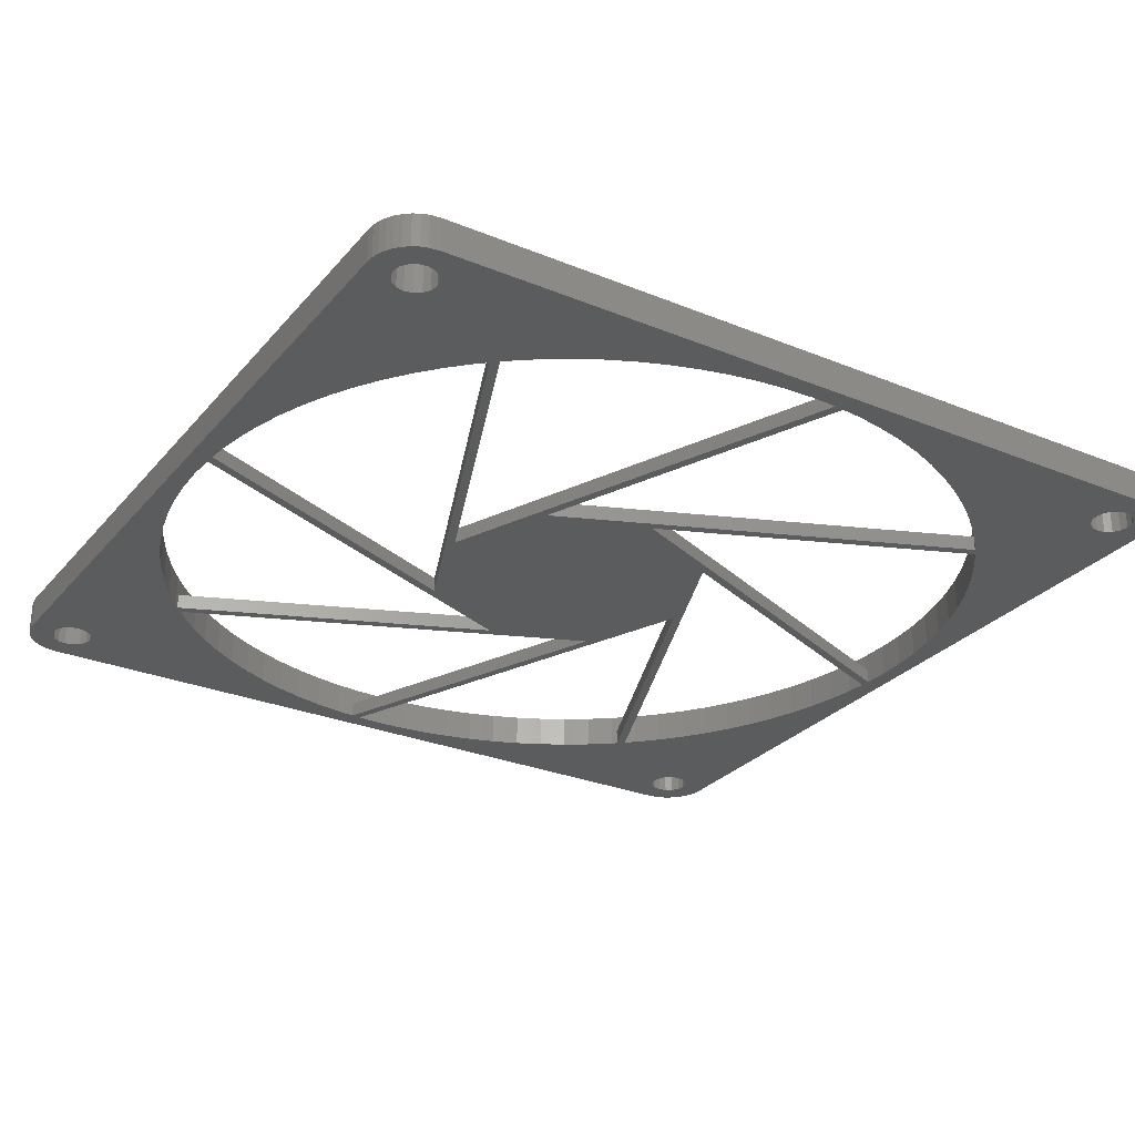
<metadata>
{"format":"stl","ext":"stl","renderer":"f3d","projection":"perspective","resolution":1024,"background":"white","views":[{"elev":-28.2,"azim":148.2,"up":"+Z"}]}
</metadata>
<code>
# stl→obj: 440 verts, 924 faces
v -42.81 39.69 0
v -37.66 22.9 0
v -39.14 20.28 0
v -39.22 40.41 0
v -39.05 41.25 0
v -39.69 39.69 0
v -40.41 39.22 0
v -46 41.25 0
v -40.43 17.56 0
v -41.25 39.05 0
v -41.53 14.76 0
v -42.09 39.22 0
v -42.45 11.89 0
v -43.16 8.968 0
v -43.28 40.41 0
v -43.45 41.25 0
v -43.67 6.002 0
v -43.98 3.008 0
v -44.08 0 0
v -45.85 42.42 0
v -32.22 -30.09 0
v -40.41 -39.22 0
v -34.19 -27.82 0
v -41.25 -39.05 0
v -36.01 -25.42 0
v -42.09 -39.22 0
v -37.66 -22.9 0
v -42.81 -39.69 0
v -39.14 -20.28 0
v -46 -41.25 0
v -40.43 -17.56 0
v -41.53 -14.76 0
v -42.45 -11.89 0
v -43.28 -40.41 0
v -43.45 -41.25 0
v -43.16 -8.968 0
v 29.05 33.12 0
v 14.81 1.254 0
v 28.29 33.78 0
v 11.36 -9.588 0
v 9.588 11.36 0
v -2.884 43.98 0
v -3.884 43.89 0
v 33.12 -29.05 0
v 1.254 -14.81 0
v 33.78 -28.29 0
v -9.588 -11.36 0
v -1.254 14.81 0
v -11.36 9.588 0
v -43.98 -2.884 0
v -43.89 -3.884 0
v 2.884 -43.98 0
v 3.884 -43.89 0
v -14.81 -1.254 0
v -29.05 -33.12 0
v -28.29 -33.78 0
v 46 41.25 0
v 43.28 40.41 0
v 43.45 41.25 0
v 42.45 11.89 0
v 43.16 8.968 0
v 41.53 14.76 0
v 40.43 17.56 0
v 39.14 20.28 0
v 42.81 39.69 0
v 37.66 22.9 0
v 42.09 39.22 0
v 36.01 25.42 0
v 41.25 39.05 0
v 34.19 27.82 0
v 40.41 39.22 0
v 32.22 30.09 0
v 45.85 -42.42 0
v 43.28 -42.09 0
v 43.45 -41.25 0
v 44.17 -45 0
v 42.81 -42.81 0
v 42.09 -43.28 0
v 43.51 -45.43 0
v 42.79 -45.74 0
v 42.03 -45.94 0
v 41.25 -43.45 0
v 41.25 -46 0
v 40.41 -43.28 0
v 39.69 -42.81 0
v 22.9 -37.66 0
v 42.09 -39.22 0
v 36.01 -25.42 0
v 37.66 -22.9 0
v 39.22 -40.41 0
v 34.19 -27.82 0
v 25.42 -36.01 0
v 39.05 -41.25 0
v 39.22 -42.09 0
v 32.22 -30.09 0
v 30.09 -32.22 0
v 27.82 -34.19 0
v 20.28 -39.14 0
v 17.56 -40.43 0
v 14.76 -41.53 0
v 11.89 -42.45 0
v 8.968 -43.16 0
v 6.002 -43.67 0
v 0 -44.08 0
v -41.25 -46 0
v -27.82 -34.19 0
v -39.22 -40.41 0
v -39.69 -39.69 0
v -30.09 -32.22 0
v -39.05 -41.25 0
v -25.42 -36.01 0
v -39.22 -42.09 0
v -22.9 -37.66 0
v -39.69 -42.81 0
v -20.28 -39.14 0
v -17.56 -40.43 0
v -14.76 -41.53 0
v -11.89 -42.45 0
v -8.968 -43.16 0
v -6.002 -43.67 0
v -3.008 -43.98 0
v -40.41 -43.28 0
v -41.25 -43.45 0
v -42.42 -45.85 0
v -42.09 -43.28 0
v -43.16 -45.6 0
v -43.85 -45.23 0
v -42.81 -42.81 0
v -44.47 -44.74 0
v -45 -44.17 0
v -43.28 -42.09 0
v -43.67 -6.002 0
v -45.43 -43.51 0
v -45.74 -42.79 0
v -44.17 45 0
v -43.51 45.43 0
v -45.94 -42.03 0
v -44.74 44.47 0
v -45.23 43.85 0
v -45.6 43.16 0
v 43.98 2.884 0
v 43.89 3.884 0
v -33.12 29.05 0
v -33.78 28.29 0
v 46 -41.25 0
v 43.98 -3.008 0
v 44.08 0 0
v 43.67 -6.002 0
v 43.28 -40.41 0
v 42.81 -39.69 0
v 43.16 -8.968 0
v 39.14 -20.28 0
v 42.45 -11.89 0
v 41.53 -14.76 0
v 41.25 -39.05 0
v 40.43 -17.56 0
v 40.41 -39.22 0
v 39.69 -39.69 0
v 45.6 -43.16 0
v 45.23 -43.85 0
v 44.74 -44.47 0
v 43.67 6.002 0
v 45.94 42.03 0
v 43.28 42.09 0
v 45.74 42.79 0
v 45.43 43.51 0
v 45 44.17 0
v 42.81 42.81 0
v 44.47 44.74 0
v 43.85 45.23 0
v 42.09 43.28 0
v 43.16 45.6 0
v 42.42 45.85 0
v 41.25 43.45 0
v 41.25 46 0
v 40.41 43.28 0
v 39.69 42.81 0
v 22.9 37.66 0
v 39.22 42.09 0
v 39.69 39.69 0
v 30.09 32.22 0
v 39.22 40.41 0
v 27.82 34.19 0
v 39.05 41.25 0
v 25.42 36.01 0
v 20.28 39.14 0
v 17.56 40.43 0
v 14.76 41.53 0
v 11.89 42.45 0
v 8.968 43.16 0
v 6.002 43.67 0
v 3.008 43.98 0
v 0 44.08 0
v -41.25 46 0
v -36.01 25.42 0
v -34.19 27.82 0
v -32.22 30.09 0
v -30.09 32.22 0
v -27.82 34.19 0
v -25.42 36.01 0
v -39.22 42.09 0
v -22.9 37.66 0
v -39.69 42.81 0
v -20.28 39.14 0
v -17.56 40.43 0
v -14.76 41.53 0
v -11.89 42.45 0
v -8.968 43.16 0
v -6.002 43.67 0
v -40.41 43.28 0
v -41.25 43.45 0
v -42.03 45.94 0
v -42.09 43.28 0
v -42.79 45.74 0
v -42.81 42.81 0
v -43.28 42.09 0
v -42.81 -39.69 3.5
v -37.66 -22.9 3.5
v -39.14 -20.28 3.5
v -39.22 -40.41 3.5
v -39.05 -41.25 3.5
v -39.69 -39.69 3.5
v -40.41 -39.22 3.5
v -46 -41.25 3.5
v -40.43 -17.56 3.5
v -41.25 -39.05 3.5
v -41.53 -14.76 3.5
v -42.09 -39.22 3.5
v -42.45 -11.89 3.5
v -43.16 -8.968 3.5
v -43.28 -40.41 3.5
v -43.67 -6.002 3.5
v -32.22 30.09 3.5
v -40.41 39.22 3.5
v -34.19 27.82 3.5
v -41.25 39.05 3.5
v -36.01 25.42 3.5
v -42.09 39.22 3.5
v -37.66 22.9 3.5
v -42.81 39.69 3.5
v -39.14 20.28 3.5
v -46 41.25 3.5
v -40.43 17.56 3.5
v -41.53 14.76 3.5
v -42.45 11.89 3.5
v -43.28 40.41 3.5
v -43.45 41.25 3.5
v -45.23 43.85 3.5
v -42.81 42.81 3.5
v -44.74 44.47 3.5
v -43.16 8.968 3.5
v -43.67 6.002 3.5
v -43.98 3.008 3.5
v -43.28 42.09 3.5
v 43.45 41.25 3.5
v 46 41.25 3.5
v 45.94 42.03 3.5
v 44.08 0 3.5
v 46 -41.25 3.5
v 43.28 42.09 3.5
v 45.74 42.79 3.5
v 43.98 -3.008 3.5
v 45.43 43.51 3.5
v 43.67 -6.002 3.5
v 45 44.17 3.5
v 43.16 -8.968 3.5
v 42.81 42.81 3.5
v 44.47 44.74 3.5
v 42.45 -11.89 3.5
v 41.53 -14.76 3.5
v 43.98 3.008 3.5
v 43.85 45.23 3.5
v 43.67 6.002 3.5
v 43.28 40.41 3.5
v 42.09 43.28 3.5
v 43.16 45.6 3.5
v 42.42 45.85 3.5
v 41.25 43.45 3.5
v 41.25 46 3.5
v 40.41 43.28 3.5
v 39.69 42.81 3.5
v 22.9 37.66 3.5
v 42.09 39.22 3.5
v 36.01 25.42 3.5
v 37.66 22.9 3.5
v 39.22 40.41 3.5
v 34.19 27.82 3.5
v 25.42 36.01 3.5
v 39.05 41.25 3.5
v 39.22 42.09 3.5
v 32.22 30.09 3.5
v 30.09 32.22 3.5
v 27.82 34.19 3.5
v 20.28 39.14 3.5
v 17.56 40.43 3.5
v 14.76 41.53 3.5
v 11.89 42.45 3.5
v 8.968 43.16 3.5
v 6.002 43.67 3.5
v 3.008 43.98 3.5
v 0 44.08 3.5
v -41.25 46 3.5
v -39.69 39.69 3.5
v -30.09 32.22 3.5
v -39.22 40.41 3.5
v -27.82 34.19 3.5
v -39.05 41.25 3.5
v -25.42 36.01 3.5
v -39.22 42.09 3.5
v -22.9 37.66 3.5
v -39.69 42.81 3.5
v -20.28 39.14 3.5
v -17.56 40.43 3.5
v -14.76 41.53 3.5
v -11.89 42.45 3.5
v -8.968 43.16 3.5
v -6.002 43.67 3.5
v -3.008 43.98 3.5
v -40.41 43.28 3.5
v -41.25 43.45 3.5
v -42.03 45.94 3.5
v -42.09 43.28 3.5
v -42.79 45.74 3.5
v -43.51 45.43 3.5
v -44.17 45 3.5
v 40.43 -17.56 3.5
v 39.14 -20.28 3.5
v 42.81 -42.81 3.5
v 45.23 -43.85 3.5
v 43.28 -42.09 3.5
v 44.74 -44.47 3.5
v 43.28 -40.41 3.5
v 42.81 -39.69 3.5
v 45.6 -43.16 3.5
v 45.85 -42.42 3.5
v 43.45 -41.25 3.5
v 37.66 -22.9 3.5
v 42.09 -39.22 3.5
v 36.01 -25.42 3.5
v 41.25 -39.05 3.5
v 34.19 -27.82 3.5
v 40.41 -39.22 3.5
v 32.22 -30.09 3.5
v 42.81 39.69 3.5
v 43.16 8.968 3.5
v 39.14 20.28 3.5
v 42.45 11.89 3.5
v 41.53 14.76 3.5
v 41.25 39.05 3.5
v 40.43 17.56 3.5
v 40.41 39.22 3.5
v 39.69 39.69 3.5
v 44.17 -45 3.5
v 42.09 -43.28 3.5
v 43.51 -45.43 3.5
v 42.79 -45.74 3.5
v 42.03 -45.94 3.5
v 41.25 -43.45 3.5
v 41.25 -46 3.5
v 40.41 -43.28 3.5
v 39.69 -42.81 3.5
v 22.9 -37.66 3.5
v 39.22 -42.09 3.5
v 39.69 -39.69 3.5
v 30.09 -32.22 3.5
v 39.22 -40.41 3.5
v 27.82 -34.19 3.5
v 39.05 -41.25 3.5
v 25.42 -36.01 3.5
v 20.28 -39.14 3.5
v 17.56 -40.43 3.5
v 14.76 -41.53 3.5
v 11.89 -42.45 3.5
v 8.968 -43.16 3.5
v 6.002 -43.67 3.5
v 3.008 -43.98 3.5
v 0 -44.08 3.5
v -41.25 -46 3.5
v -3.008 -43.98 3.5
v -36.01 -25.42 3.5
v -34.19 -27.82 3.5
v -32.22 -30.09 3.5
v -30.09 -32.22 3.5
v -27.82 -34.19 3.5
v -25.42 -36.01 3.5
v -39.22 -42.09 3.5
v -22.9 -37.66 3.5
v -39.69 -42.81 3.5
v -20.28 -39.14 3.5
v -17.56 -40.43 3.5
v -14.76 -41.53 3.5
v -11.89 -42.45 3.5
v -8.968 -43.16 3.5
v -6.002 -43.67 3.5
v -40.41 -43.28 3.5
v -41.25 -43.45 3.5
v -42.42 -45.85 3.5
v -42.09 -43.28 3.5
v -43.85 -45.23 3.5
v -42.81 -42.81 3.5
v -43.16 -45.6 3.5
v -45 -44.17 3.5
v -43.28 -42.09 3.5
v -45.94 -42.03 3.5
v -43.45 -41.25 3.5
v -43.98 -3.008 3.5
v -44.08 0 3.5
v -45.6 43.16 3.5
v -45.85 42.42 3.5
v -44.47 -44.74 3.5
v -45.43 -43.51 3.5
v -45.74 -42.79 3.5
v -29.05 -33.12 1.6
v -28.29 -33.78 1.6
v -43.89 -3.884 1.6
v -43.98 -3.008 1.6
v -43.98 -2.884 1.6
v -33.12 29.05 1.6
v -33.78 28.29 1.6
v -3.884 43.89 1.6
v -3.008 43.98 1.6
v -2.884 43.98 1.6
v 29.05 33.12 1.6
v 28.29 33.78 1.6
v 43.89 3.884 1.6
v 43.98 3.008 1.6
v 43.98 2.884 1.6
v 33.12 -29.05 1.6
v 33.78 -28.29 1.6
v 3.884 -43.89 1.6
v 3.008 -43.98 1.6
v 2.884 -43.98 1.6
v 14.81 1.254 1.6
v 11.36 -9.588 1.6
v 9.588 11.36 1.6
v 1.254 -14.81 1.6
v -1.254 14.81 1.6
v -9.588 -11.36 1.6
v -11.36 9.588 1.6
v -14.81 -1.254 1.6
f 1 2 3
f 2 4 5
f 2 6 4
f 2 7 6
f 8 3 9
f 2 10 7
f 8 9 11
f 2 12 10
f 8 11 13
f 2 1 12
f 8 13 14
f 3 8 1
f 1 8 15
f 15 8 16
f 8 14 17
f 8 17 18
f 8 18 19
f 20 16 8
f 21 22 23
f 24 23 22
f 23 24 25
f 26 25 24
f 25 26 27
f 28 27 26
f 27 28 29
f 30 29 28
f 29 30 31
f 31 30 32
f 32 30 33
f 30 28 34
f 30 34 35
f 33 30 36
f 37 38 39
f 40 38 37
f 41 38 40
f 41 42 38
f 42 41 43
f 44 45 46
f 47 45 44
f 47 48 45
f 49 48 47
f 50 49 51
f 49 50 48
f 52 47 53
f 54 47 52
f 54 49 47
f 55 54 56
f 54 55 49
f 57 58 59
f 60 57 61
f 62 57 60
f 63 57 62
f 64 57 63
f 57 65 58
f 57 64 65
f 66 65 64
f 65 66 67
f 68 67 66
f 67 68 69
f 70 69 68
f 69 70 71
f 72 71 70
f 73 74 75
f 76 77 74
f 78 79 80
f 76 78 77
f 81 78 80
f 82 81 83
f 81 82 78
f 83 84 82
f 83 85 84
f 86 85 83
f 87 88 89
f 90 91 88
f 92 93 94
f 90 46 91
f 90 44 46
f 90 95 44
f 85 86 94
f 90 96 95
f 90 97 96
f 93 92 97
f 94 86 92
f 83 98 86
f 83 99 98
f 83 100 99
f 83 101 100
f 83 102 101
f 83 103 102
f 83 53 103
f 83 52 53
f 83 104 52
f 105 104 83
f 106 107 56
f 22 21 108
f 109 108 21
f 108 109 107
f 55 107 109
f 56 107 55
f 107 106 110
f 111 110 106
f 112 111 113
f 114 113 115
f 105 115 116
f 105 116 117
f 105 117 118
f 105 118 119
f 105 119 120
f 105 120 121
f 111 112 110
f 115 105 114
f 104 105 121
f 113 114 112
f 114 105 122
f 105 123 122
f 124 123 105
f 123 124 125
f 126 125 124
f 127 125 126
f 125 127 128
f 129 128 127
f 130 128 129
f 128 130 131
f 36 30 132
f 132 30 51
f 51 30 50
f 133 131 130
f 50 30 19
f 8 19 30
f 134 131 133
f 16 135 136
f 137 131 134
f 16 138 135
f 131 137 35
f 16 139 138
f 35 137 30
f 16 140 139
f 16 20 140
f 141 40 142
f 45 40 141
f 45 41 40
f 48 41 45
f 48 143 41
f 143 48 144
f 145 146 147
f 145 148 146
f 78 76 79
f 149 145 75
f 150 145 149
f 145 151 148
f 152 145 150
f 145 153 151
f 89 150 87
f 145 154 153
f 88 87 155
f 145 156 154
f 88 155 157
f 88 157 158
f 88 158 90
f 145 152 156
f 97 90 93
f 150 89 152
f 147 57 145
f 74 73 159
f 141 57 147
f 74 159 160
f 142 57 141
f 74 160 161
f 162 57 142
f 74 161 76
f 61 57 162
f 73 75 145
f 57 59 163
f 164 163 59
f 163 164 165
f 165 164 166
f 166 164 167
f 168 167 164
f 167 168 169
f 169 168 170
f 171 170 168
f 170 171 172
f 172 171 173
f 174 173 171
f 174 175 173
f 176 175 174
f 177 175 176
f 178 177 179
f 71 72 180
f 181 180 72
f 180 181 182
f 37 182 181
f 39 182 37
f 183 182 39
f 182 183 184
f 185 184 183
f 184 185 179
f 178 179 185
f 177 178 175
f 186 175 178
f 187 175 186
f 188 175 187
f 189 175 188
f 190 175 189
f 191 175 190
f 192 175 191
f 193 175 192
f 194 193 42
f 5 143 144
f 5 195 2
f 5 196 195
f 5 144 196
f 143 5 197
f 5 198 197
f 5 199 198
f 5 200 199
f 201 200 5
f 200 201 202
f 203 202 201
f 202 203 204
f 194 204 203
f 205 194 206
f 206 194 207
f 207 194 208
f 208 194 209
f 209 194 43
f 204 194 205
f 43 194 42
f 194 203 210
f 194 210 211
f 193 194 175
f 211 212 194
f 213 212 211
f 213 214 212
f 136 213 215
f 136 215 216
f 136 216 16
f 213 136 214
f 217 218 219
f 218 220 221
f 218 222 220
f 218 223 222
f 224 219 225
f 218 226 223
f 224 225 227
f 218 228 226
f 224 227 229
f 218 217 228
f 224 229 230
f 219 224 217
f 217 224 231
f 224 230 232
f 233 234 235
f 236 235 234
f 235 236 237
f 238 237 236
f 237 238 239
f 240 239 238
f 239 240 241
f 242 241 240
f 241 242 243
f 243 242 244
f 244 242 245
f 242 240 246
f 242 246 247
f 248 249 250
f 245 242 251
f 251 242 252
f 252 242 253
f 249 248 254
f 255 256 257
f 256 258 259
f 260 257 261
f 262 259 258
f 260 261 263
f 264 259 262
f 260 263 265
f 266 259 264
f 267 265 268
f 269 259 266
f 270 259 269
f 256 271 258
f 267 268 272
f 256 273 271
f 256 255 274
f 257 260 255
f 275 272 276
f 265 267 260
f 275 276 277
f 272 275 267
f 278 277 279
f 277 278 275
f 279 280 278
f 279 281 280
f 282 281 279
f 283 284 285
f 286 287 284
f 288 289 290
f 286 291 287
f 281 282 290
f 286 292 291
f 286 293 292
f 289 288 293
f 290 282 288
f 279 294 282
f 279 295 294
f 279 296 295
f 279 297 296
f 279 298 297
f 279 299 298
f 279 300 299
f 279 301 300
f 302 301 279
f 234 233 303
f 304 303 233
f 303 304 305
f 306 305 304
f 305 306 307
f 308 307 306
f 309 308 310
f 311 310 312
f 302 312 313
f 302 313 314
f 302 314 315
f 302 315 316
f 302 316 317
f 302 317 318
f 308 309 307
f 312 302 311
f 301 302 318
f 310 311 309
f 311 302 319
f 302 320 319
f 321 320 302
f 321 322 320
f 323 322 321
f 324 322 323
f 325 322 324
f 322 325 249
f 250 249 325
f 326 259 270
f 327 259 326
f 328 329 330
f 329 328 331
f 332 259 333
f 334 330 329
f 335 330 334
f 330 335 336
f 336 259 332
f 259 336 335
f 259 327 333
f 337 333 327
f 333 337 338
f 339 338 337
f 338 339 340
f 341 340 339
f 340 341 342
f 343 342 341
f 256 274 344
f 256 345 273
f 256 344 346
f 256 347 345
f 285 344 283
f 256 348 347
f 284 283 349
f 256 350 348
f 284 349 351
f 284 351 352
f 284 352 286
f 256 346 350
f 293 286 289
f 344 285 346
f 331 328 353
f 354 353 328
f 353 354 355
f 355 354 356
f 354 357 356
f 358 357 354
f 358 359 357
f 360 359 358
f 361 359 360
f 362 361 363
f 342 343 364
f 365 364 343
f 364 365 366
f 367 366 365
f 366 367 368
f 369 368 367
f 368 369 363
f 362 363 369
f 361 362 359
f 370 359 362
f 371 359 370
f 372 359 371
f 373 359 372
f 374 359 373
f 375 359 374
f 376 359 375
f 377 359 376
f 378 377 379
f 221 380 218
f 221 381 380
f 221 382 381
f 221 383 382
f 221 384 383
f 221 385 384
f 386 385 221
f 385 386 387
f 388 387 386
f 387 388 389
f 378 389 388
f 390 378 391
f 391 378 392
f 392 378 393
f 393 378 394
f 389 378 390
f 394 378 379
f 378 388 395
f 378 395 396
f 377 378 359
f 397 396 398
f 396 397 378
f 399 398 400
f 398 401 397
f 402 400 403
f 404 403 405
f 398 399 401
f 231 224 405
f 224 232 406
f 224 406 407
f 404 405 224
f 253 242 407
f 408 254 248
f 407 242 224
f 409 254 408
f 400 410 399
f 254 409 247
f 400 402 410
f 247 409 242
f 403 411 402
f 403 412 411
f 403 404 412
f 81 356 357
f 356 81 80
f 80 355 356
f 355 80 79
f 79 353 355
f 353 79 76
f 76 331 353
f 331 76 161
f 331 160 329
f 160 331 161
f 329 159 334
f 159 329 160
f 334 73 335
f 73 334 159
f 335 145 259
f 145 335 73
f 259 57 256
f 57 259 145
f 256 163 257
f 163 256 57
f 257 165 261
f 165 257 163
f 261 166 263
f 166 261 165
f 263 167 265
f 167 263 166
f 265 169 268
f 169 265 167
f 169 272 268
f 272 169 170
f 170 276 272
f 276 170 172
f 172 277 276
f 277 172 173
f 173 279 277
f 279 173 175
f 175 302 279
f 302 175 194
f 194 321 302
f 321 194 212
f 212 323 321
f 323 212 214
f 214 324 323
f 324 214 136
f 136 325 324
f 325 136 135
f 135 250 325
f 250 135 138
f 139 250 138
f 250 139 248
f 140 248 139
f 248 140 408
f 20 408 140
f 408 20 409
f 8 409 20
f 409 8 242
f 30 242 8
f 242 30 224
f 137 224 30
f 224 137 404
f 134 404 137
f 404 134 412
f 133 412 134
f 412 133 411
f 130 411 133
f 411 130 402
f 129 402 130
f 402 129 410
f 129 399 410
f 399 129 127
f 127 401 399
f 401 127 126
f 126 397 401
f 397 126 124
f 124 378 397
f 378 124 105
f 105 359 378
f 359 105 83
f 83 357 359
f 357 83 81
f 121 394 379
f 394 121 120
f 120 393 394
f 393 120 119
f 119 392 393
f 392 119 118
f 118 391 392
f 391 118 117
f 117 390 391
f 390 117 116
f 116 389 390
f 389 116 115
f 115 387 389
f 387 115 113
f 113 385 387
f 385 113 111
f 111 384 385
f 384 111 106
f 413 384 414
f 106 414 384
f 414 106 56
f 384 413 383
f 109 413 55
f 413 109 383
f 383 21 382
f 21 383 109
f 382 23 381
f 23 382 21
f 381 25 380
f 25 381 23
f 380 27 218
f 27 380 25
f 218 29 219
f 29 218 27
f 219 31 225
f 31 219 29
f 225 32 227
f 32 225 31
f 227 33 229
f 33 227 32
f 229 36 230
f 36 229 33
f 230 132 232
f 132 230 36
f 406 415 416
f 232 415 406
f 132 415 232
f 415 132 51
f 407 417 19
f 406 417 407
f 417 406 416
f 19 417 50
f 407 18 253
f 18 407 19
f 253 17 252
f 17 253 18
f 252 14 251
f 14 252 17
f 251 13 245
f 13 251 14
f 245 11 244
f 11 245 13
f 244 9 243
f 9 244 11
f 243 3 241
f 3 243 9
f 241 2 239
f 2 241 3
f 239 195 237
f 195 239 2
f 237 196 235
f 196 237 195
f 233 418 197
f 235 418 233
f 418 235 419
f 196 419 235
f 419 196 144
f 197 418 143
f 233 198 304
f 198 233 197
f 198 306 304
f 306 198 199
f 199 308 306
f 308 199 200
f 200 310 308
f 310 200 202
f 202 312 310
f 312 202 204
f 204 313 312
f 313 204 205
f 205 314 313
f 314 205 206
f 206 315 314
f 315 206 207
f 207 316 315
f 316 207 208
f 208 317 316
f 317 208 209
f 317 420 318
f 209 420 317
f 420 209 43
f 318 420 421
f 422 318 421
f 318 422 301
f 193 422 42
f 422 193 301
f 193 300 301
f 300 193 192
f 192 299 300
f 299 192 191
f 191 298 299
f 298 191 190
f 190 297 298
f 297 190 189
f 189 296 297
f 296 189 188
f 188 295 296
f 295 188 187
f 187 294 295
f 294 187 186
f 186 282 294
f 282 186 178
f 178 288 282
f 288 178 185
f 185 293 288
f 293 185 183
f 423 293 424
f 183 424 293
f 424 183 39
f 293 423 292
f 181 423 37
f 423 181 292
f 72 292 181
f 292 72 291
f 70 291 72
f 291 70 287
f 68 287 70
f 287 68 284
f 66 284 68
f 284 66 285
f 64 285 66
f 285 64 346
f 63 346 64
f 346 63 350
f 62 350 63
f 350 62 348
f 60 348 62
f 348 60 347
f 61 347 60
f 347 61 345
f 162 345 61
f 345 162 273
f 425 162 142
f 162 425 273
f 271 425 426
f 425 271 273
f 427 271 426
f 258 427 147
f 427 258 271
f 141 147 427
f 146 258 147
f 258 146 262
f 148 262 146
f 262 148 264
f 151 264 148
f 264 151 266
f 153 266 151
f 266 153 269
f 154 269 153
f 269 154 270
f 156 270 154
f 270 156 326
f 152 326 156
f 326 152 327
f 89 327 152
f 327 89 337
f 88 337 89
f 337 88 339
f 91 339 88
f 339 91 341
f 44 95 428
f 429 91 46
f 91 429 341
f 428 341 429
f 428 343 341
f 343 428 95
f 96 343 95
f 343 96 365
f 96 367 365
f 367 96 97
f 97 369 367
f 369 97 92
f 92 362 369
f 362 92 86
f 86 370 362
f 370 86 98
f 98 371 370
f 371 98 99
f 99 372 371
f 372 99 100
f 100 373 372
f 373 100 101
f 101 374 373
f 374 101 102
f 102 375 374
f 375 102 103
f 375 430 376
f 103 430 375
f 430 103 53
f 376 430 431
f 432 376 431
f 376 432 377
f 104 432 52
f 432 104 377
f 104 379 377
f 379 104 121
f 433 423 424
f 433 434 423
f 433 435 434
f 422 435 433
f 420 422 421
f 422 420 435
f 425 427 426
f 434 427 425
f 434 436 427
f 435 436 434
f 435 437 436
f 418 437 435
f 437 418 419
f 436 428 429
f 436 438 428
f 437 438 436
f 437 439 438
f 417 439 437
f 439 417 415
f 415 417 416
f 430 432 431
f 438 432 430
f 438 440 432
f 439 440 438
f 413 440 439
f 440 413 414
f 47 428 438
f 428 47 44
f 46 436 429
f 436 46 45
f 45 427 436
f 427 45 141
f 142 434 425
f 434 142 40
f 434 37 423
f 37 434 40
f 38 424 39
f 424 38 433
f 433 42 422
f 42 433 38
f 41 420 43
f 420 41 435
f 41 418 435
f 418 41 143
f 144 437 419
f 437 144 48
f 48 417 437
f 417 48 50
f 51 439 415
f 439 51 49
f 55 439 49
f 439 55 413
f 414 54 440
f 54 414 56
f 52 440 54
f 440 52 432
f 430 47 438
f 47 430 53
f 110 220 107
f 220 110 221
f 405 34 231
f 34 405 35
f 24 223 226
f 223 24 22
f 107 222 108
f 222 107 220
f 123 398 396
f 398 123 125
f 22 222 223
f 222 22 108
f 28 228 217
f 228 28 26
f 231 28 217
f 28 231 34
f 26 226 228
f 226 26 24
f 125 400 398
f 400 125 128
f 403 35 405
f 35 403 131
f 112 221 110
f 221 112 386
f 114 395 388
f 395 114 122
f 122 396 395
f 396 122 123
f 114 386 112
f 386 114 388
f 400 131 403
f 131 400 128
f 75 332 149
f 332 75 336
f 368 90 366
f 90 368 93
f 155 338 340
f 338 155 87
f 149 333 150
f 333 149 332
f 78 358 354
f 358 78 82
f 87 333 338
f 333 87 150
f 158 342 364
f 342 158 157
f 366 158 364
f 158 366 90
f 157 340 342
f 340 157 155
f 84 361 360
f 361 84 85
f 363 93 368
f 93 363 94
f 74 336 75
f 336 74 330
f 77 354 328
f 354 77 78
f 77 330 74
f 330 77 328
f 82 360 358
f 360 82 84
f 361 94 363
f 94 361 85
f 5 309 201
f 309 5 307
f 7 236 234
f 236 7 10
f 213 320 322
f 320 213 211
f 210 311 319
f 311 210 203
f 201 311 203
f 311 201 309
f 211 319 320
f 319 211 210
f 254 215 249
f 215 254 216
f 247 216 254
f 216 247 16
f 215 322 249
f 322 215 213
f 4 307 5
f 307 4 305
f 246 16 247
f 16 246 15
f 6 305 4
f 305 6 303
f 6 234 303
f 234 6 7
f 10 238 236
f 238 10 12
f 12 240 238
f 240 12 1
f 240 15 246
f 15 240 1
f 59 260 164
f 260 59 255
f 176 278 280
f 278 176 174
f 67 349 283
f 349 67 69
f 65 283 344
f 283 65 67
f 171 267 275
f 267 171 168
f 164 267 168
f 267 164 260
f 174 275 278
f 275 174 171
f 290 177 281
f 177 290 179
f 289 179 290
f 179 289 184
f 177 280 281
f 280 177 176
f 352 182 286
f 182 352 180
f 286 184 289
f 184 286 182
f 65 274 58
f 274 65 344
f 58 255 59
f 255 58 274
f 69 351 349
f 351 69 71
f 71 352 351
f 352 71 180

</code>
